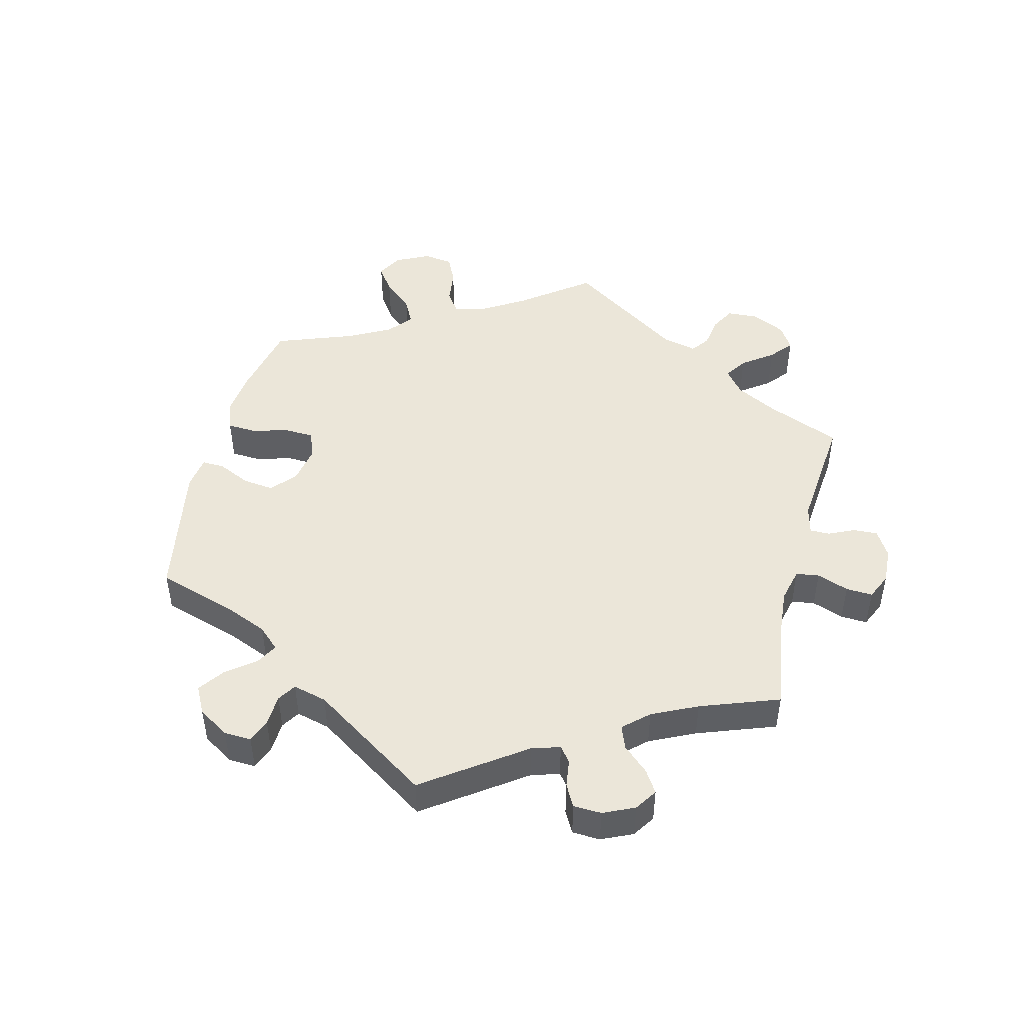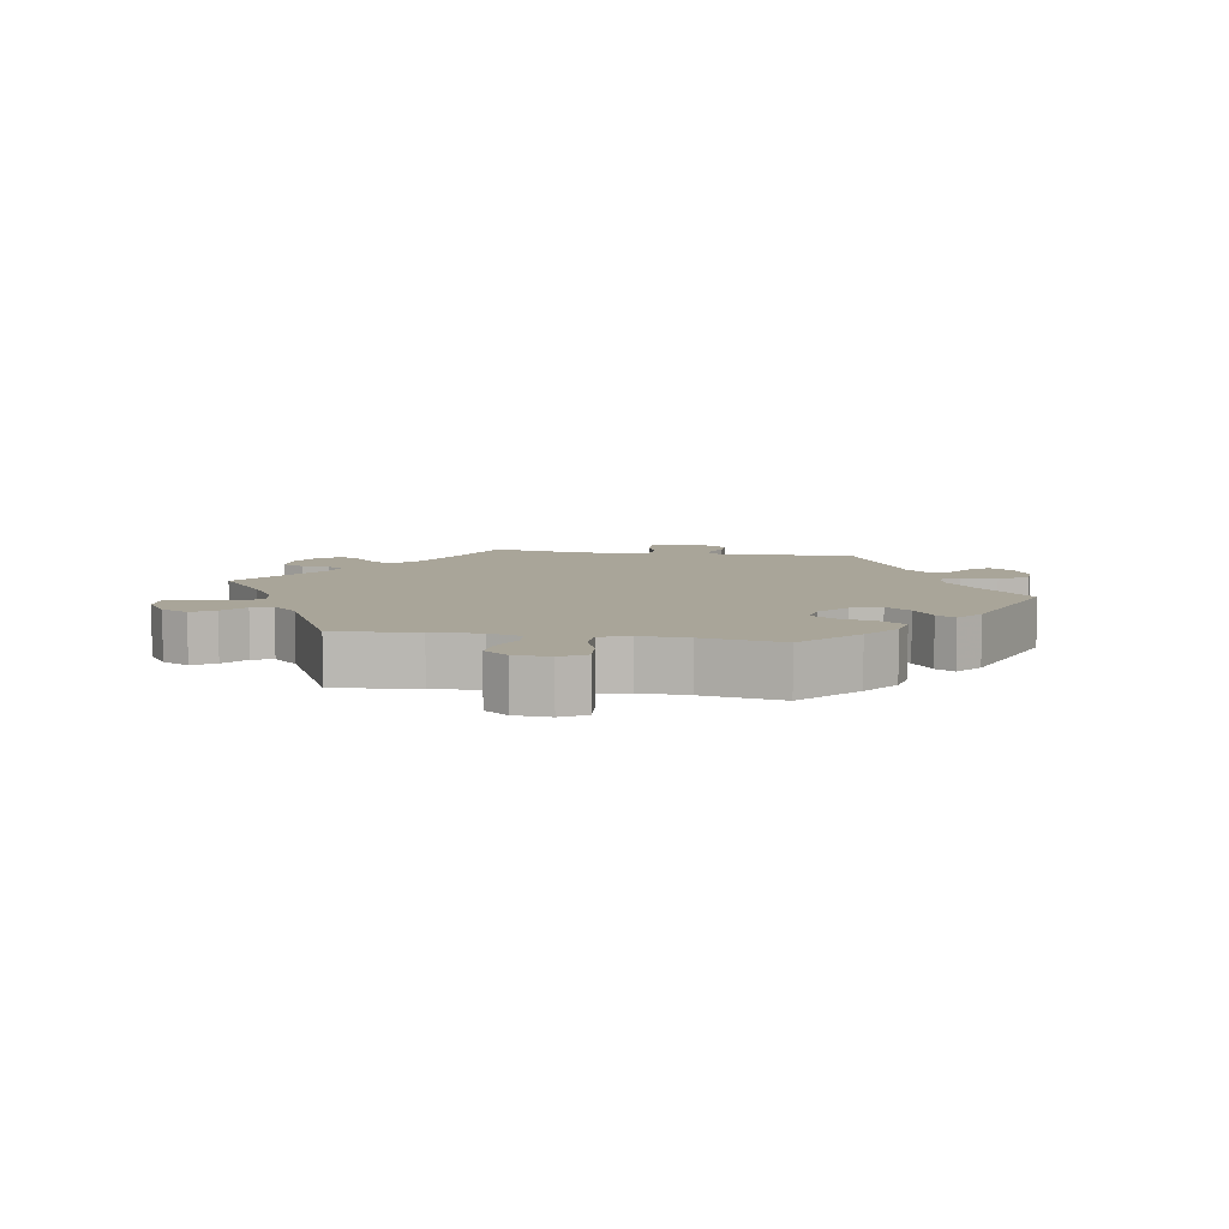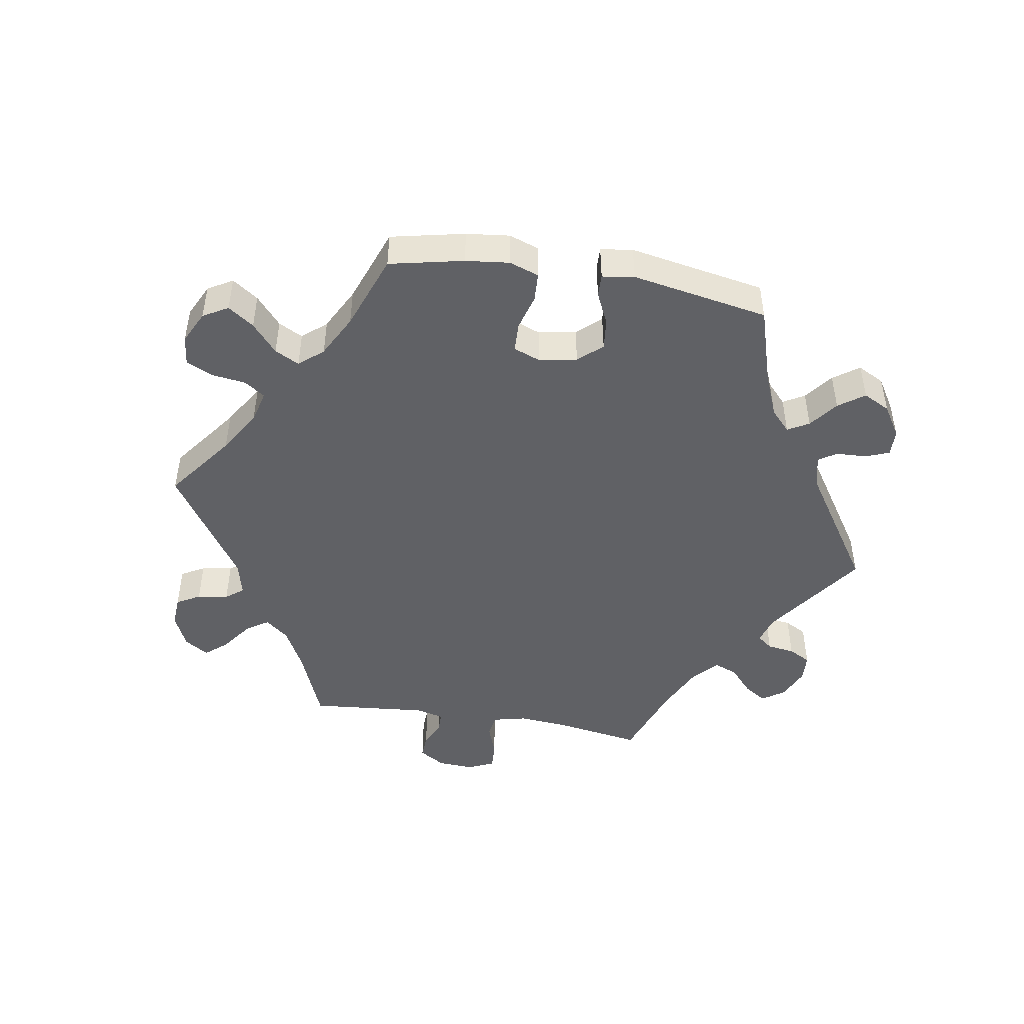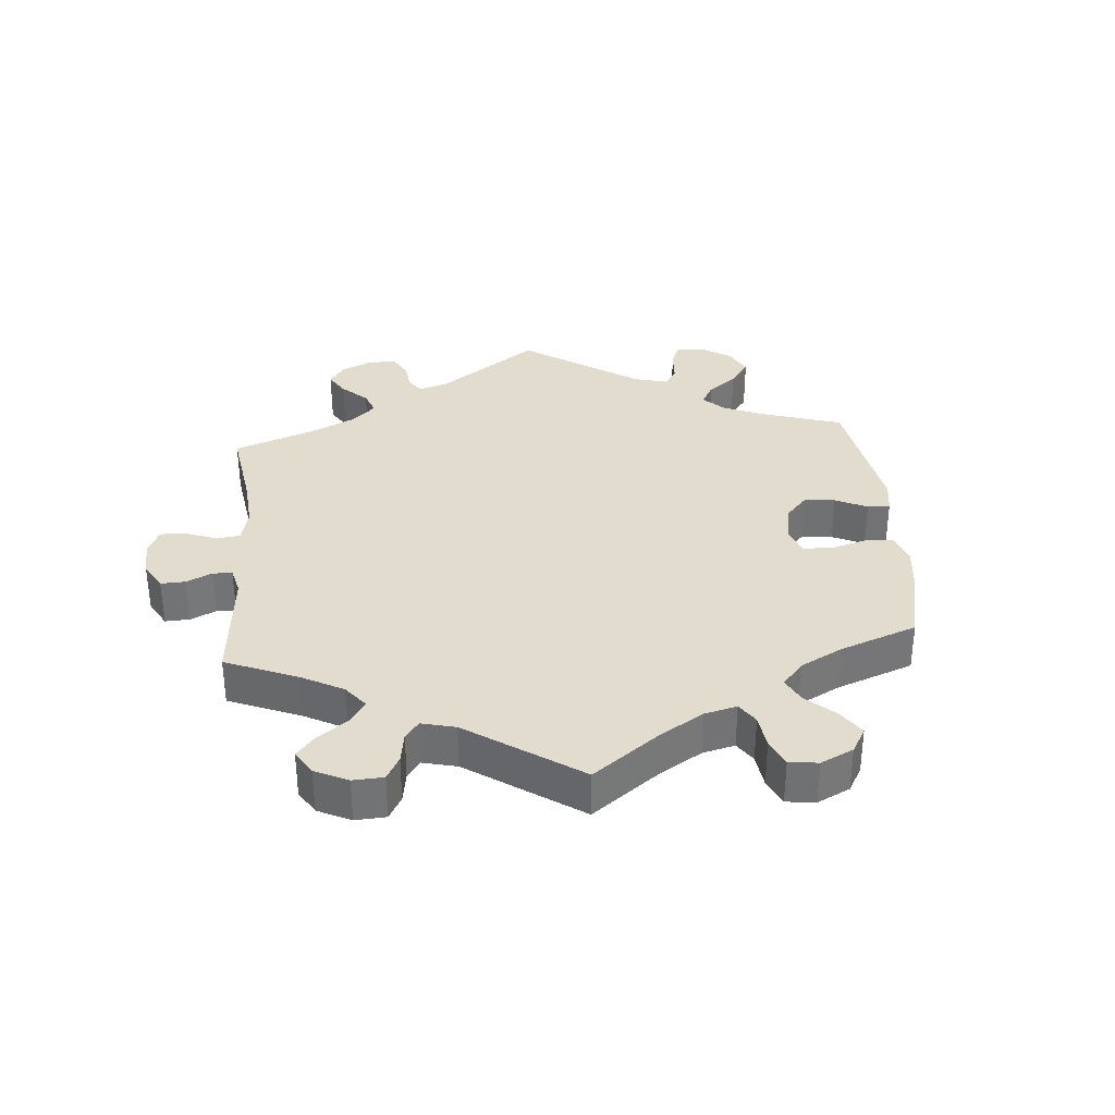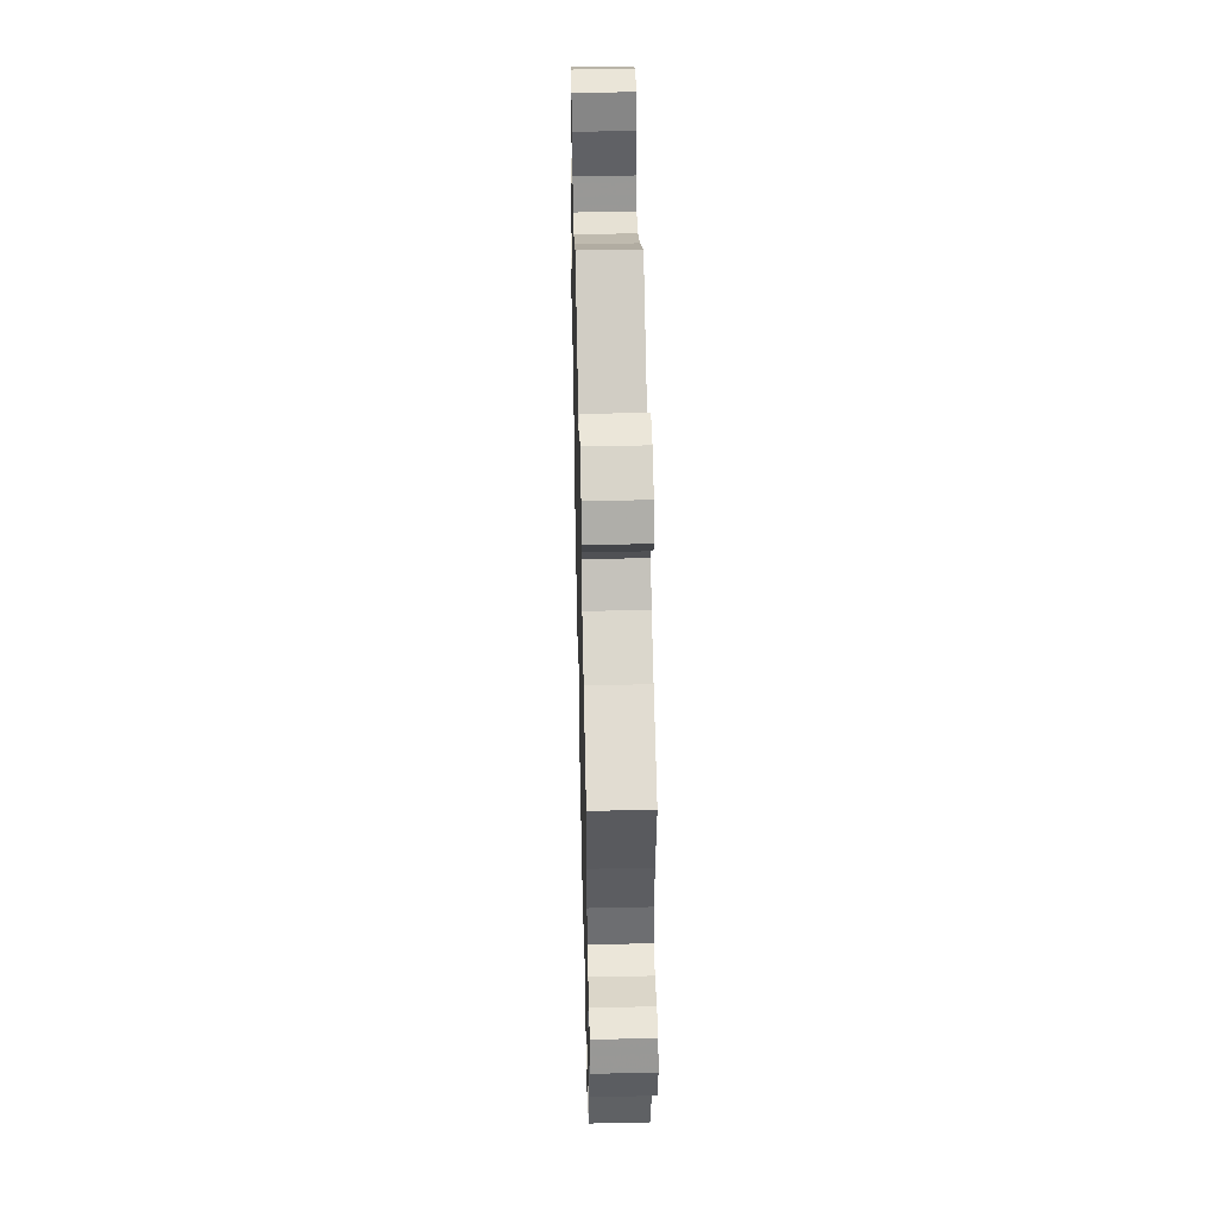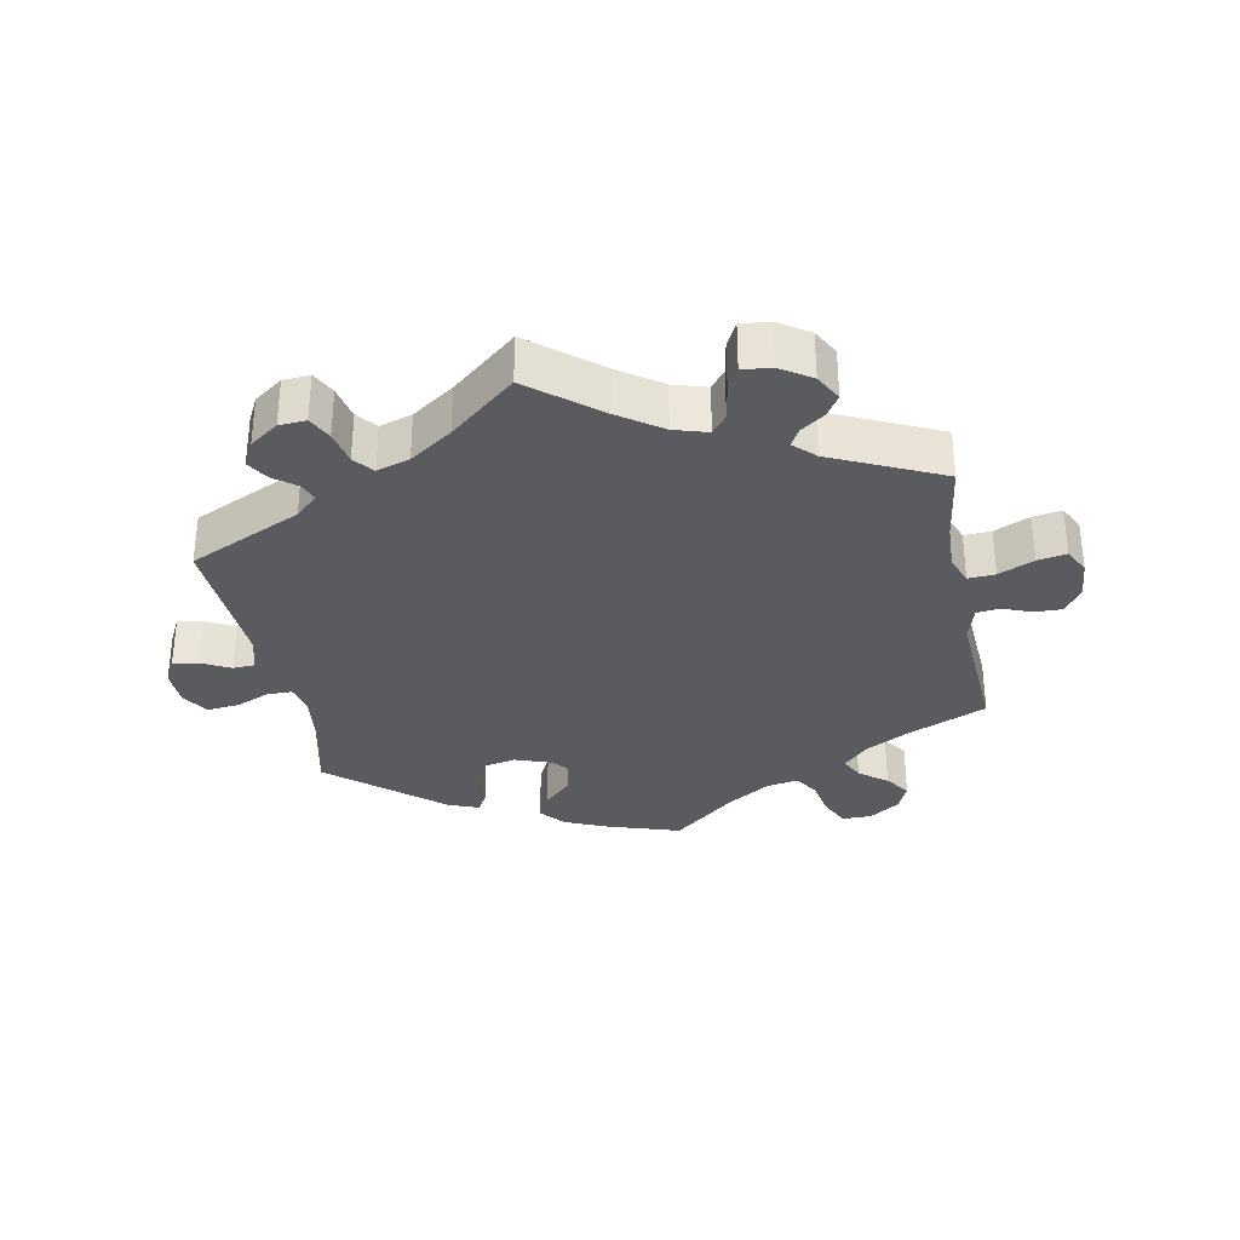
<metadata>
{"format":"obj","ext":"obj","renderer":"f3d","projection":"perspective","resolution":1024,"background":"white","views":[{"elev":47.7,"azim":-105.9,"up":"+Y"},{"elev":7.4,"azim":99.5,"up":"+Y"},{"elev":-47.2,"azim":140.5,"up":"+Y"},{"elev":34.6,"azim":55.2,"up":"+Y"},{"elev":48.2,"azim":-91.4,"up":"+Z"},{"elev":-32.8,"azim":-49.1,"up":"+Y"}]}
</metadata>
<code>
v 0.486 0.07 0.164
v 0.484 0.07 0.088
v 0.498 0.07 0.039
v 0.536 0.07 0.036
v 0.584 0.07 0.056
v 0.629 0.07 0.06
v 0.656 0.07 0.024
v 0.66 0.07 -0.031
v 0.638 0.07 -0.069
v 0.59 0.07 -0.065
v 0.535 0.07 -0.046
v 0.493 0.07 -0.048
v 0.477 0.07 -0.093
v 0.48 0.07 -0.166
v 0.501 0.07 -0.288
v 0.415 0.07 -0.366
v 0.361 0.07 -0.406
v 0.314 0.07 -0.415
v 0.29 0.07 -0.378
v 0.276 0.07 -0.323
v 0.252 0.07 -0.285
v 0.209 0.07 -0.292
v 0.164 0.07 -0.33
v 0.149 0.07 -0.376
v 0.177 0.07 -0.414
v 0.221 0.07 -0.445
v 0.239 0.07 -0.474
v 0.2 0.07 -0.505
v 0 0.07 -0.577
v -0.09 0.07 -0.493
v -0.147 0.07 -0.449
v -0.189 0.07 -0.436
v -0.208 0.07 -0.468
v -0.215 0.07 -0.522
v -0.235 0.07 -0.566
v -0.281 0.07 -0.568
v -0.33 0.07 -0.542
v -0.352 0.07 -0.507
v -0.328 0.07 -0.477
v -0.288 0.07 -0.451
v -0.273 0.07 -0.422
v -0.31 0.07 -0.384
v -0.501 0.07 -0.288
v -0.484 0.07 -0.105
v -0.494 0.07 -0.061
v -0.523 0.07 -0.057
v -0.562 0.07 -0.073
v -0.6 0.07 -0.074
v -0.623 0.07 -0.038
v -0.628 0.07 0.014
v -0.61 0.07 0.05
v -0.57 0.07 0.048
v -0.521 0.07 0.032
v -0.484 0.07 0.038
v -0.473 0.07 0.088
v -0.479 0.07 0.164
v -0.501 0.07 0.289
v -0.379 0.07 0.336
v -0.309 0.07 0.369
v -0.271 0.07 0.405
v -0.284 0.07 0.438
v -0.323 0.07 0.471
v -0.345 0.07 0.505
v -0.32 0.07 0.54
v -0.271 0.07 0.565
v -0.225 0.07 0.564
v -0.208 0.07 0.531
v -0.204 0.07 0.488
v -0.189 0.07 0.462
v -0.147 0.07 0.474
v 0 0.07 0.578
v 0.095 0.07 0.504
v 0.155 0.07 0.466
v 0.2 0.07 0.459
v 0.218 0.07 0.495
v 0.224 0.07 0.552
v 0.239 0.07 0.593
v 0.282 0.07 0.591
v 0.328 0.07 0.559
v 0.349 0.07 0.517
v 0.328 0.07 0.482
v 0.291 0.07 0.452
v 0.278 0.07 0.421
v 0.315 0.07 0.382
v 0.501 0.07 0.29
v 0.486 0 0.164
v 0.484 0 0.088
v 0.498 0 0.039
v 0.536 0 0.036
v 0.584 0 0.056
v 0.629 0 0.06
v 0.656 0 0.024
v 0.66 0 -0.031
v 0.638 0 -0.069
v 0.59 0 -0.065
v 0.535 0 -0.046
v 0.493 0 -0.048
v 0.477 0 -0.093
v 0.48 0 -0.166
v 0.501 0 -0.288
v 0.415 0 -0.366
v 0.361 0 -0.406
v 0.314 0 -0.415
v 0.29 0 -0.378
v 0.276 0 -0.323
v 0.252 0 -0.285
v 0.209 0 -0.292
v 0.164 0 -0.33
v 0.149 0 -0.376
v 0.177 0 -0.414
v 0.221 0 -0.445
v 0.239 0 -0.474
v 0.2 0 -0.505
v 0 0 -0.577
v -0.09 0 -0.493
v -0.147 0 -0.449
v -0.189 0 -0.436
v -0.208 0 -0.468
v -0.215 0 -0.522
v -0.235 0 -0.566
v -0.281 0 -0.568
v -0.33 0 -0.542
v -0.352 0 -0.507
v -0.328 0 -0.477
v -0.288 0 -0.451
v -0.273 0 -0.422
v -0.31 0 -0.384
v -0.501 0 -0.288
v -0.484 0 -0.105
v -0.494 0 -0.061
v -0.523 0 -0.057
v -0.562 0 -0.073
v -0.6 0 -0.074
v -0.623 0 -0.038
v -0.628 0 0.014
v -0.61 0 0.05
v -0.57 0 0.048
v -0.521 0 0.032
v -0.484 0 0.038
v -0.473 0 0.088
v -0.479 0 0.164
v -0.501 0 0.289
v -0.379 0 0.336
v -0.309 0 0.369
v -0.271 0 0.405
v -0.284 0 0.438
v -0.323 0 0.471
v -0.345 0 0.505
v -0.32 0 0.54
v -0.271 0 0.565
v -0.225 0 0.564
v -0.208 0 0.531
v -0.204 0 0.488
v -0.189 0 0.462
v -0.147 0 0.474
v 0 0 0.578
v 0.095 0 0.504
v 0.155 0 0.466
v 0.2 0 0.459
v 0.218 0 0.495
v 0.224 0 0.552
v 0.239 0 0.593
v 0.282 0 0.591
v 0.328 0 0.559
v 0.349 0 0.517
v 0.328 0 0.482
v 0.291 0 0.452
v 0.278 0 0.421
v 0.315 0 0.382
v 0.501 0 0.29
f 84 85 1
f 83 84 1 2
f 79 80 81 82
f 79 82 83
f 78 79 83
f 75 76 77 78
f 74 75 78 83
f 73 74 83 2
f 70 71 72
f 69 70 72 73
f 65 66 67 68
f 65 68 69
f 64 65 69
f 61 62 63 64
f 60 61 64 69
f 59 60 69 73
f 56 57 58
f 55 56 58 59
f 54 55 59 73
f 50 51 52 53
f 50 53 54
f 49 50 54
f 46 47 48 49
f 45 46 49 54
f 44 45 54 73
f 42 43 44 73
f 37 38 39 40
f 37 40 41
f 36 37 41
f 33 34 35 36
f 32 33 36 41
f 27 28 29 30
f 25 26 27 30
f 24 25 30 31
f 23 24 31 32
f 17 18 19 20
f 17 20 21
f 14 15 16 17
f 13 14 17 21
f 12 13 21 22
f 8 9 10 11
f 8 11 12
f 7 8 12
f 4 5 6 7
f 3 4 7 12
f 32 41 42 73
f 22 23 32 73
f 12 22 73
f 2 3 12 73
f 86 170 169
f 87 86 169 168
f 167 166 165 164
f 168 167 164
f 168 164 163
f 163 162 161 160
f 168 163 160 159
f 87 168 159 158
f 157 156 155
f 158 157 155 154
f 153 152 151 150
f 154 153 150
f 154 150 149
f 149 148 147 146
f 154 149 146 145
f 158 154 145 144
f 143 142 141
f 144 143 141 140
f 158 144 140 139
f 138 137 136 135
f 139 138 135
f 139 135 134
f 134 133 132 131
f 139 134 131 130
f 158 139 130 129
f 158 129 128 127
f 125 124 123 122
f 126 125 122
f 126 122 121
f 121 120 119 118
f 126 121 118 117
f 115 114 113 112
f 115 112 111 110
f 116 115 110 109
f 117 116 109 108
f 105 104 103 102
f 106 105 102
f 102 101 100 99
f 106 102 99 98
f 107 106 98 97
f 96 95 94 93
f 97 96 93
f 97 93 92
f 92 91 90 89
f 97 92 89 88
f 158 127 126 117
f 158 117 108 107
f 158 107 97
f 158 97 88 87
f 1 86 87 2
f 2 87 88 3
f 3 88 89 4
f 4 89 90 5
f 5 90 91 6
f 6 91 92 7
f 7 92 93 8
f 8 93 94 9
f 9 94 95 10
f 10 95 96 11
f 11 96 97 12
f 12 97 98 13
f 13 98 99 14
f 14 99 100 15
f 15 100 101 16
f 16 101 102 17
f 17 102 103 18
f 18 103 104 19
f 19 104 105 20
f 20 105 106 21
f 21 106 107 22
f 22 107 108 23
f 23 108 109 24
f 24 109 110 25
f 25 110 111 26
f 26 111 112 27
f 27 112 113 28
f 28 113 114 29
f 29 114 115 30
f 30 115 116 31
f 31 116 117 32
f 32 117 118 33
f 33 118 119 34
f 34 119 120 35
f 35 120 121 36
f 36 121 122 37
f 37 122 123 38
f 38 123 124 39
f 39 124 125 40
f 40 125 126 41
f 41 126 127 42
f 42 127 128 43
f 43 128 129 44
f 44 129 130 45
f 45 130 131 46
f 46 131 132 47
f 47 132 133 48
f 48 133 134 49
f 49 134 135 50
f 50 135 136 51
f 51 136 137 52
f 52 137 138 53
f 53 138 139 54
f 54 139 140 55
f 55 140 141 56
f 56 141 142 57
f 57 142 143 58
f 58 143 144 59
f 59 144 145 60
f 60 145 146 61
f 61 146 147 62
f 62 147 148 63
f 63 148 149 64
f 64 149 150 65
f 65 150 151 66
f 66 151 152 67
f 67 152 153 68
f 68 153 154 69
f 69 154 155 70
f 70 155 156 71
f 71 156 157 72
f 72 157 158 73
f 73 158 159 74
f 74 159 160 75
f 75 160 161 76
f 76 161 162 77
f 77 162 163 78
f 78 163 164 79
f 79 164 165 80
f 80 165 166 81
f 81 166 167 82
f 82 167 168 83
f 83 168 169 84
f 84 169 170 85
f 85 170 86 1

</code>
